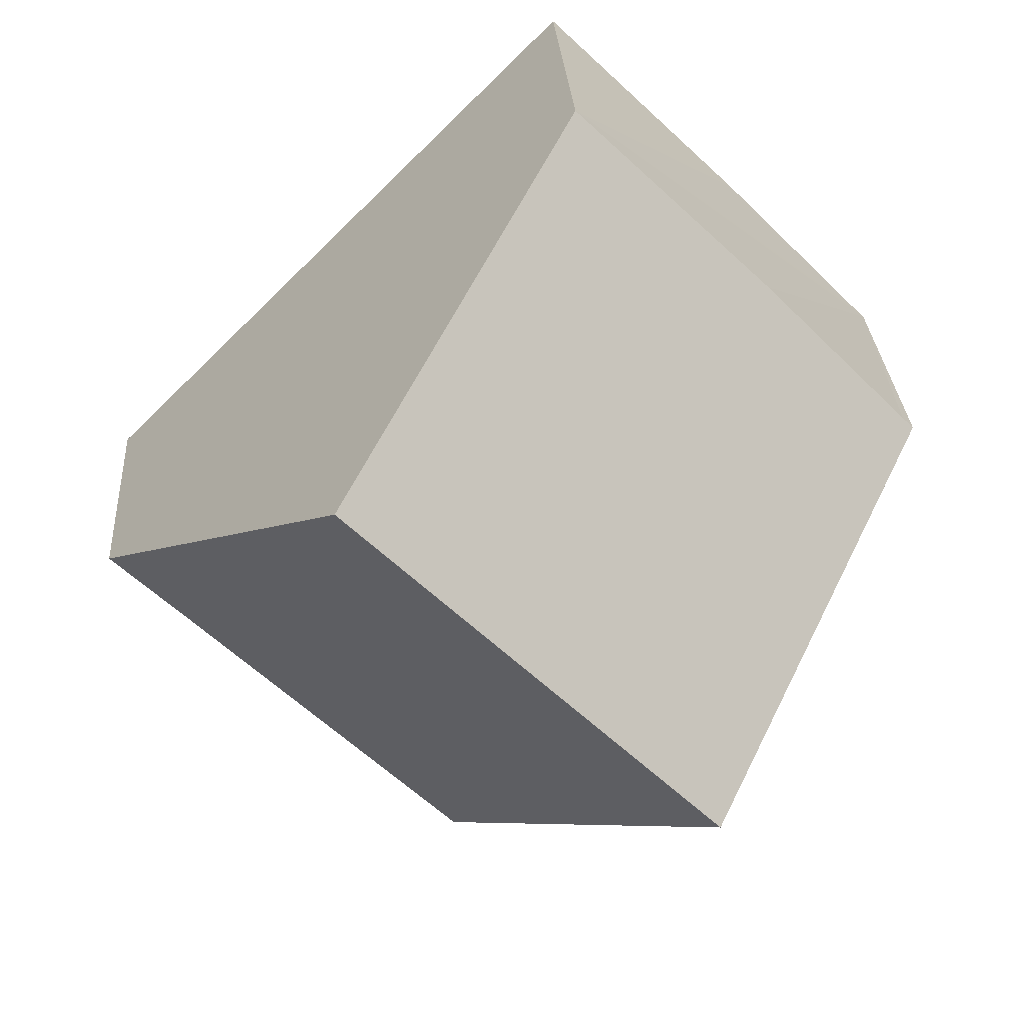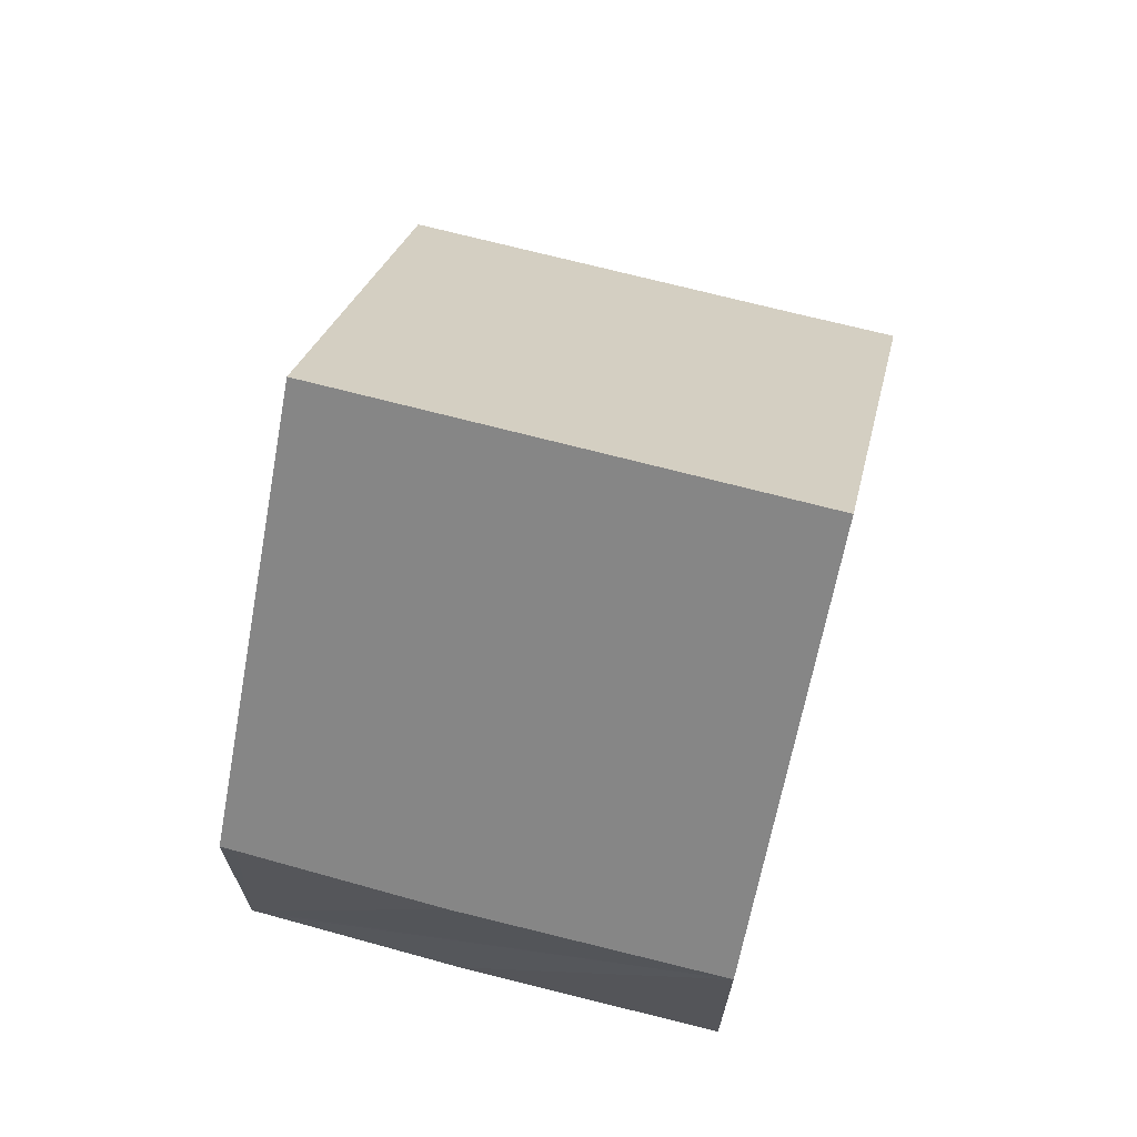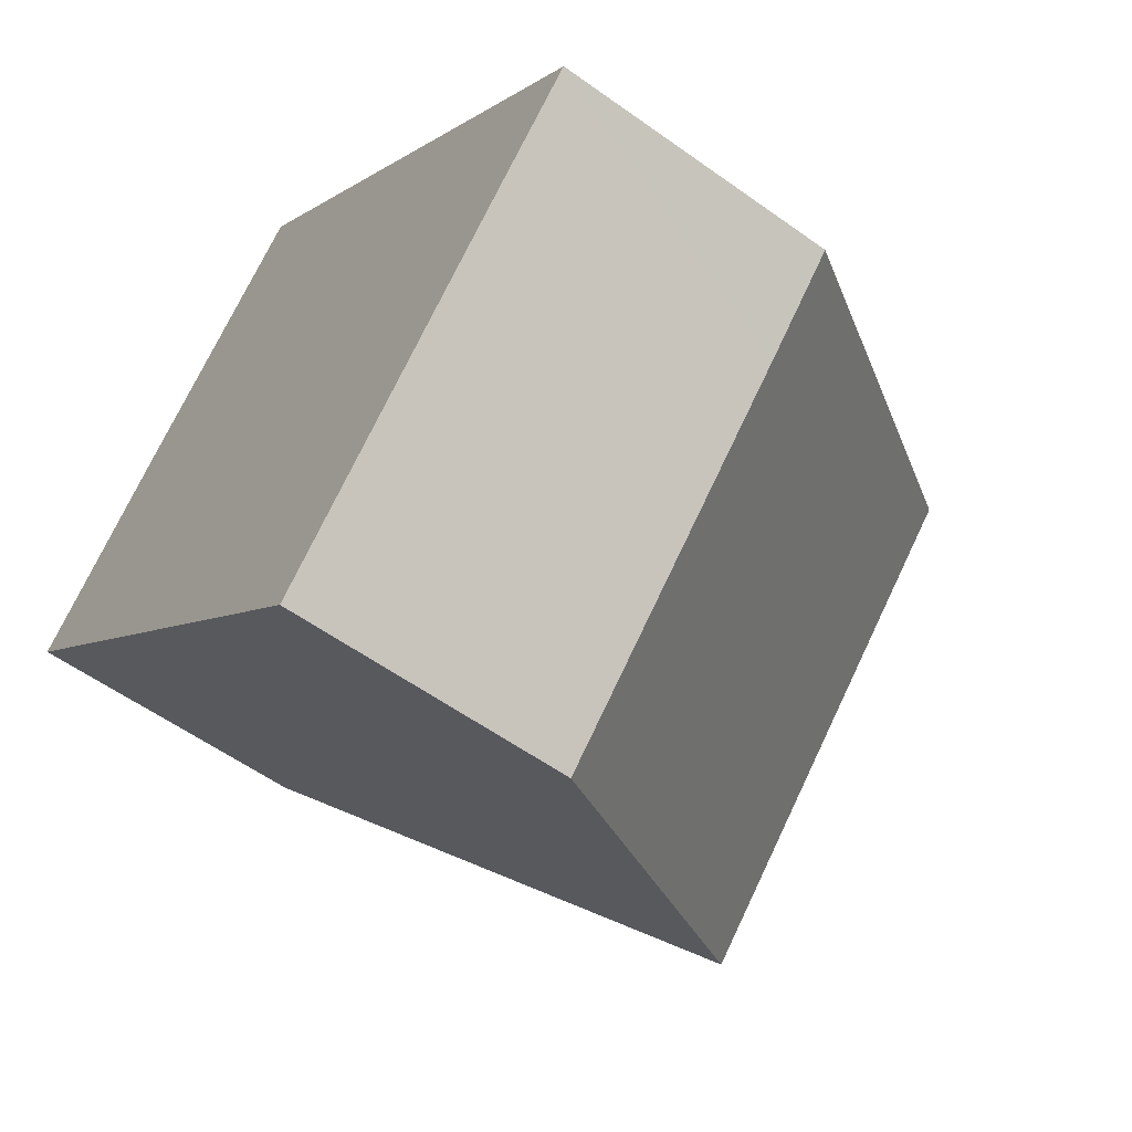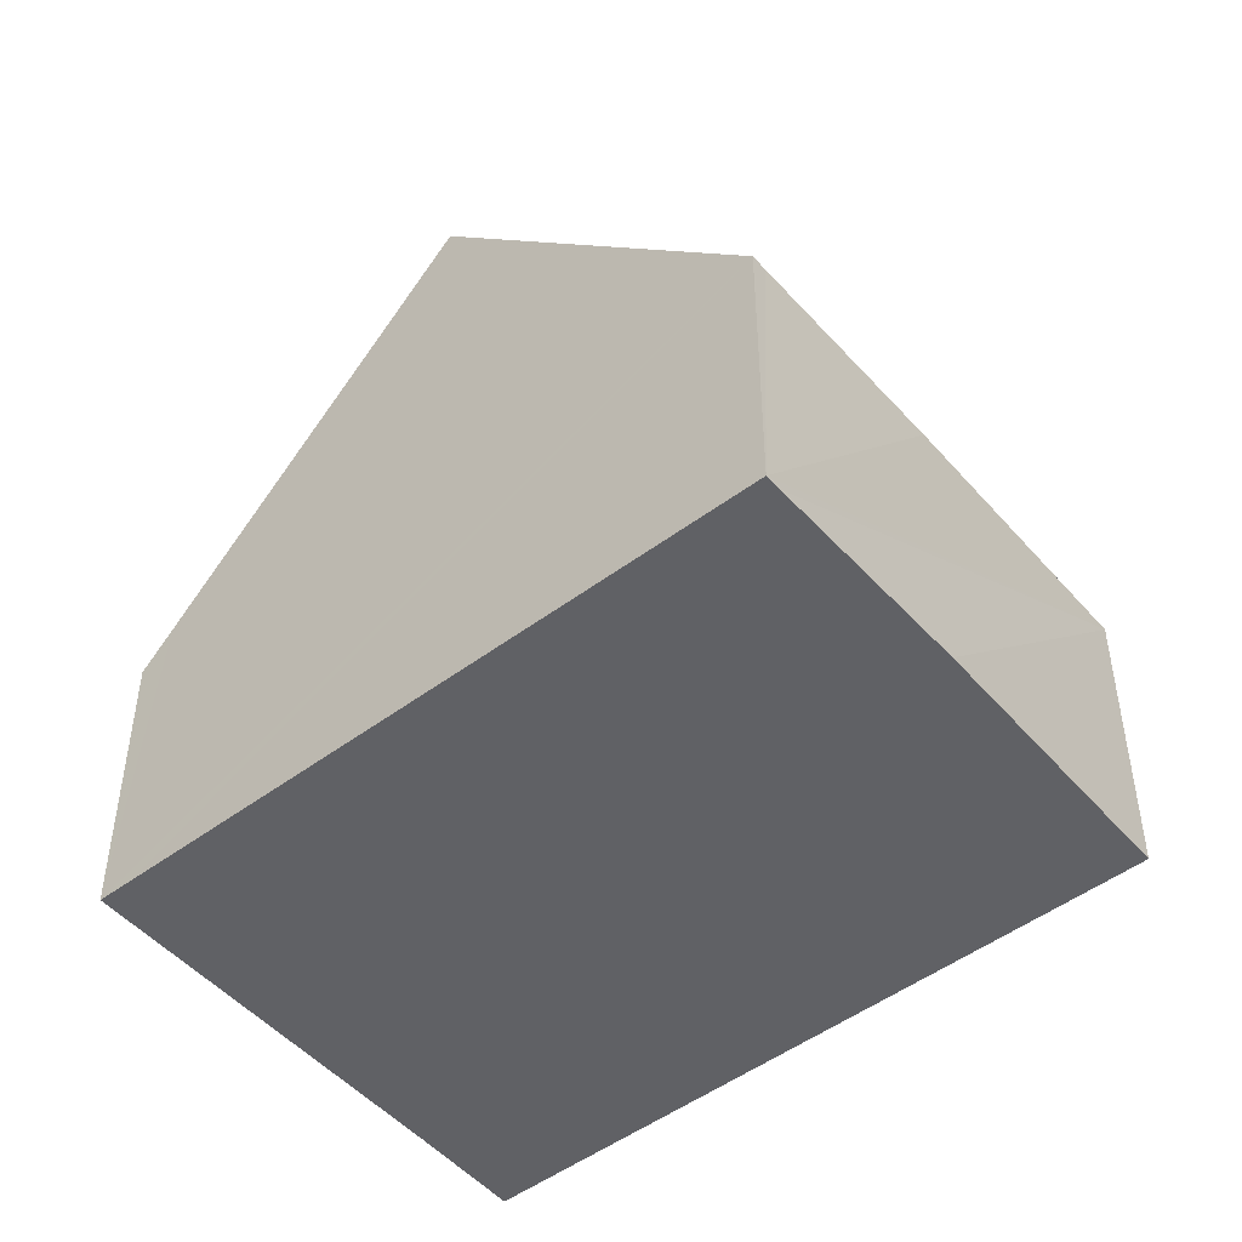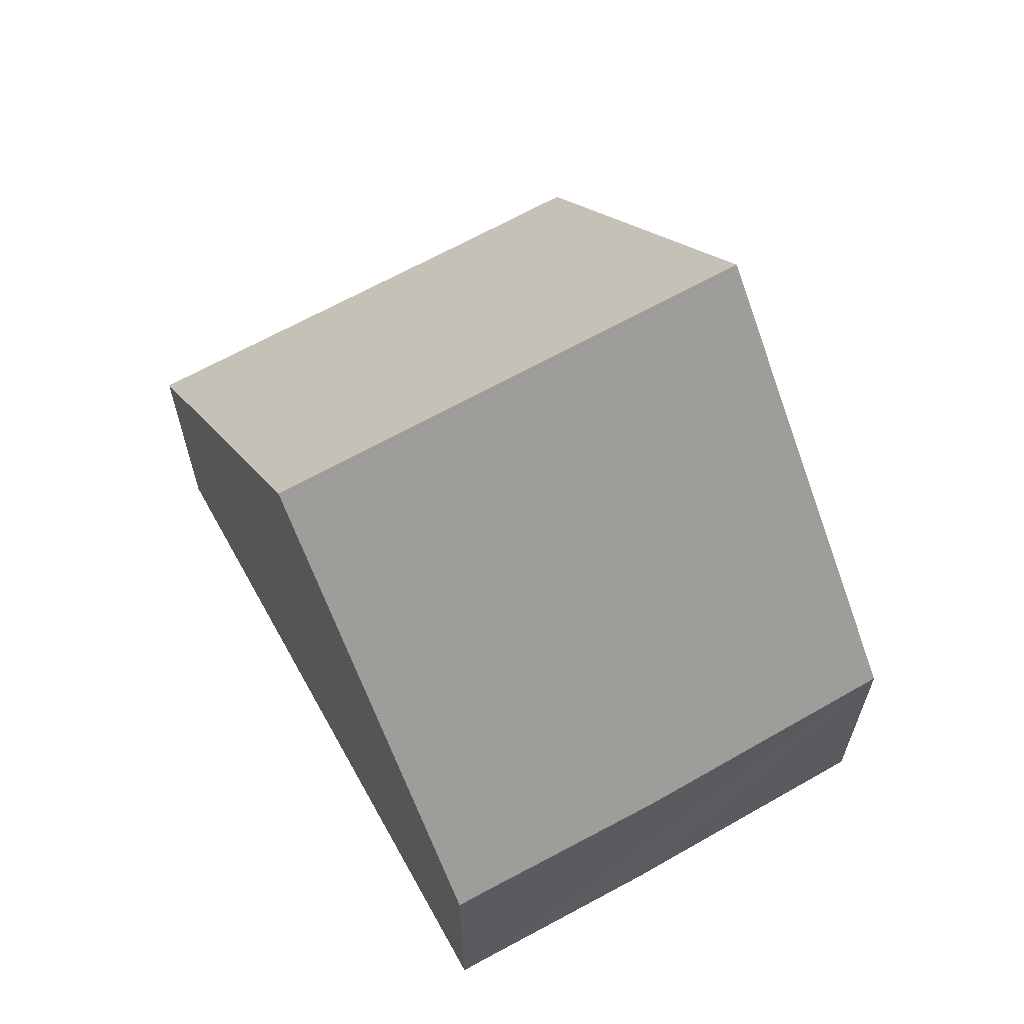
<metadata>
{"format":"obj","ext":"obj","renderer":"f3d","projection":"perspective","resolution":1024,"background":"white","views":[{"elev":28.7,"azim":176.4,"up":"+Z"},{"elev":70.3,"azim":-30.1,"up":"+Y"},{"elev":-56.4,"azim":53.0,"up":"+Z"},{"elev":-49.2,"azim":-95.4,"up":"+Y"},{"elev":65.8,"azim":-74.1,"up":"+Y"}]}
</metadata>
<code>
v  9.157 9.789 1.741
v  7.059 4.766 -7.042
v  3.69 9.789 -3.681
v  7.409 4.244 -7.392
v  8.415 4.244 -6.394
v  12.52 4.779 -1.611
v  11.67 4.24 -3.167
v  12.89 4.219 -1.986
v  0 4.288 2.626e-16
v  0.174 4.288 0.172
v  2.435 4.242 2.477
v  5.467 4.288 5.422
v  0 0 0
v  0.174 -1.053e-17 0.172
v  2.435 -1.517e-16 2.477
v  5.467 -3.32e-16 5.422
v  9.157 -1.066e-16 1.741
v  12.52 9.865e-17 -1.611
v  12.89 1.216e-16 -1.986
v  7.409 4.526e-16 -7.392
v  7.059 4.312e-16 -7.042
v  3.69 2.254e-16 -3.681
v  11.67 1.939e-16 -3.167
v  8.415 3.915e-16 -6.394
g defaultobject
f 1 2 3
f 2 1 4
f 4 1 5
f 5 1 6
f 5 6 7
f 7 6 8
f 9 1 3
f 1 9 10
f 1 10 11
f 1 11 12
f 13 10 9
f 10 13 11
f 11 13 12
f 12 13 14
f 12 14 15
f 12 15 16
f 16 1 12
f 1 16 17
f 1 17 6
f 6 17 18
f 6 18 8
f 8 18 19
f 20 2 4
f 2 20 3
f 3 20 9
f 9 20 21
f 9 21 22
f 9 22 13
f 19 7 8
f 7 19 5
f 5 19 23
f 5 23 24
f 5 24 4
f 4 24 20
f 24 21 20
f 21 24 22
f 22 24 23
f 22 23 13
f 13 23 19
f 13 19 18
f 13 18 17
f 13 17 14
f 14 17 15
f 15 17 16

</code>
